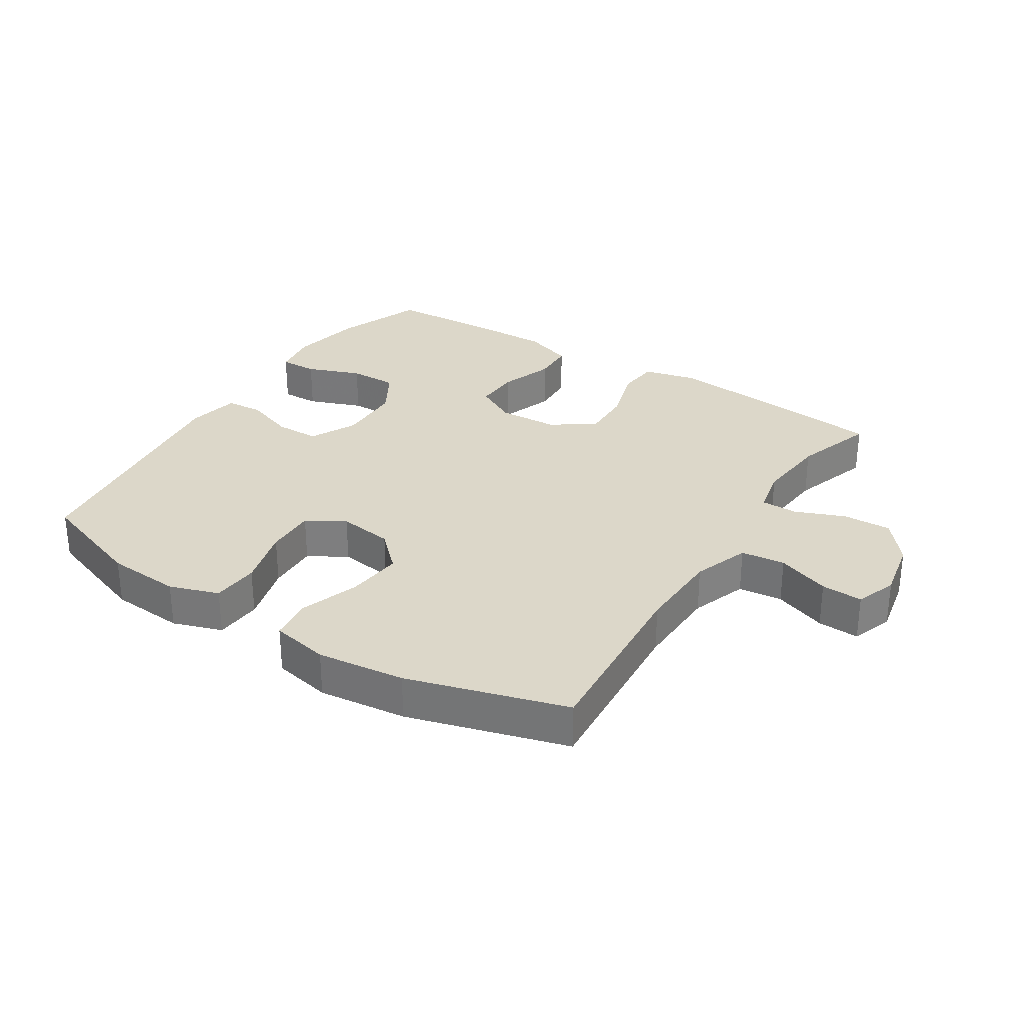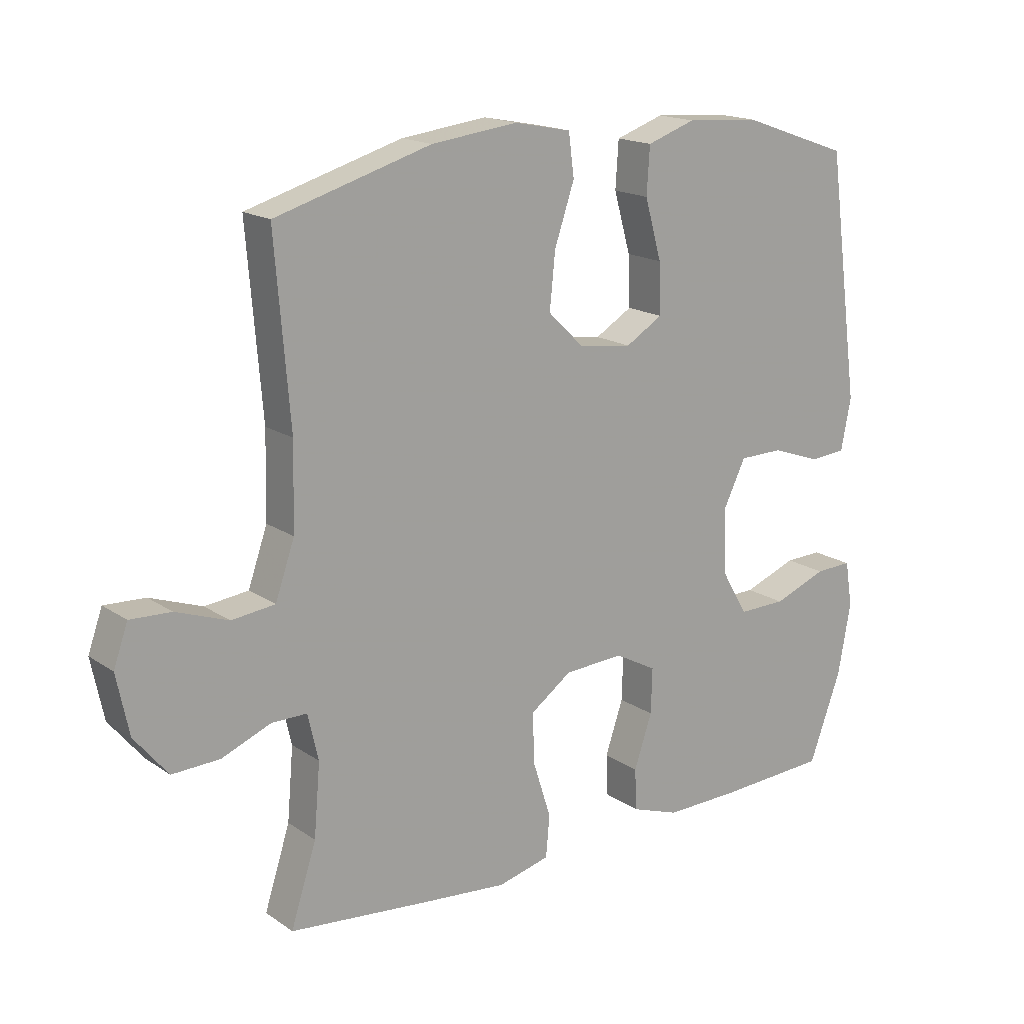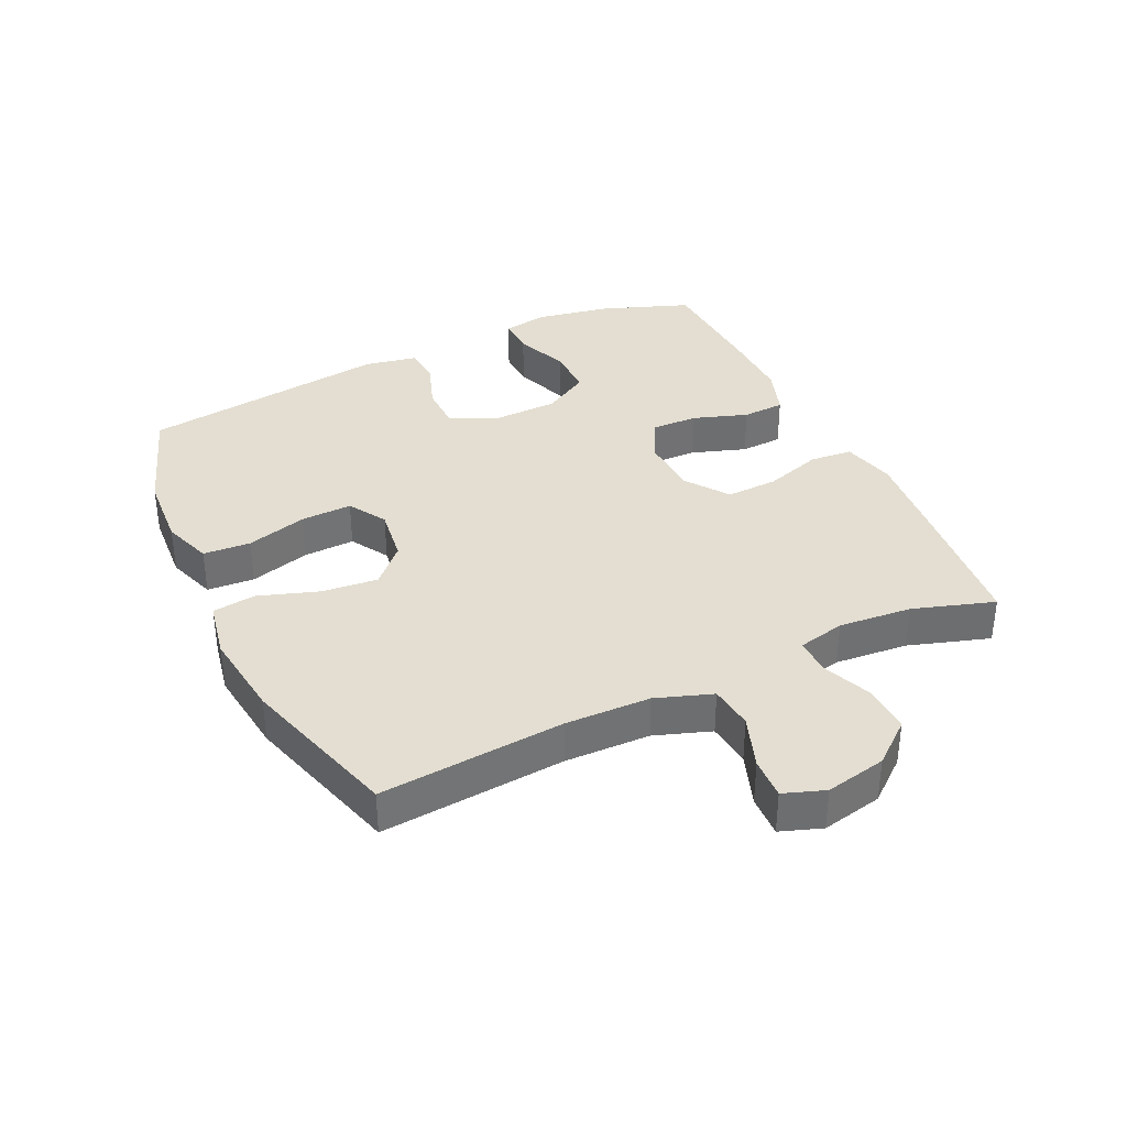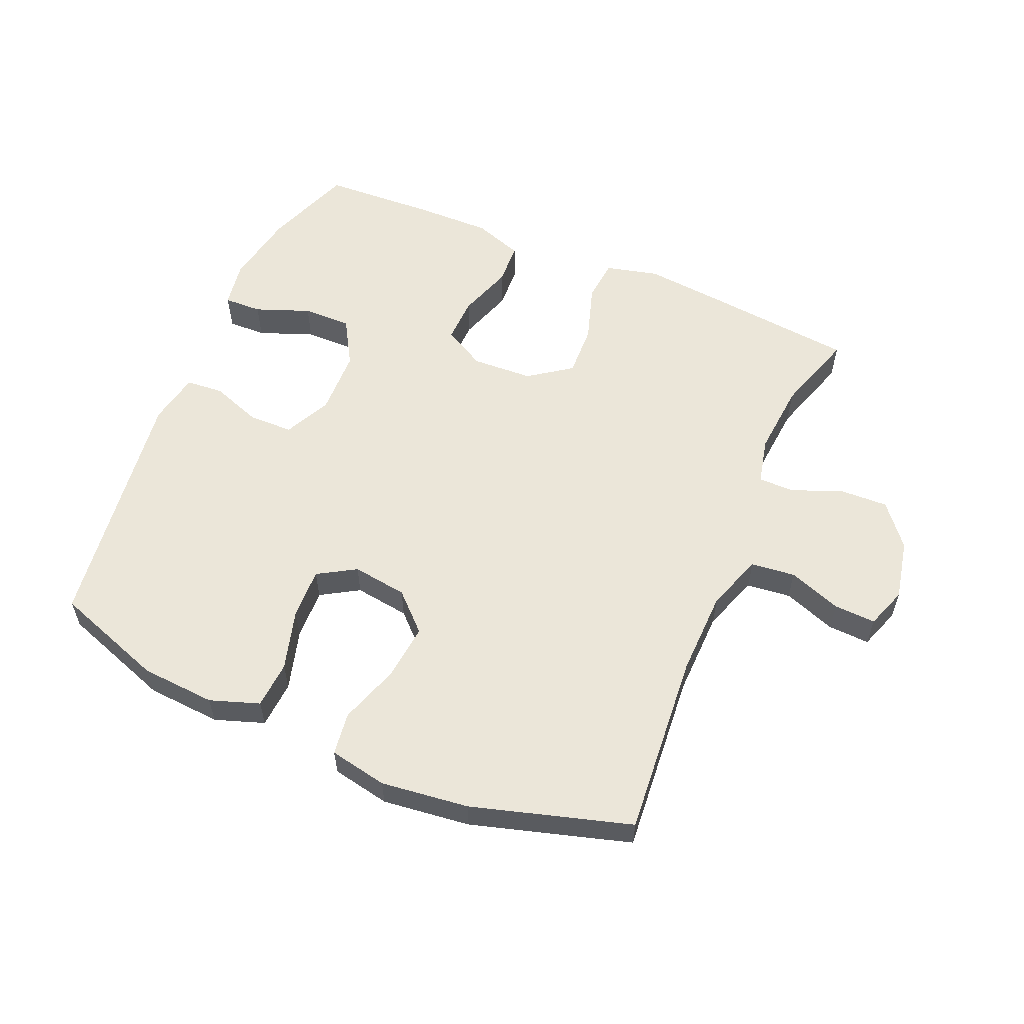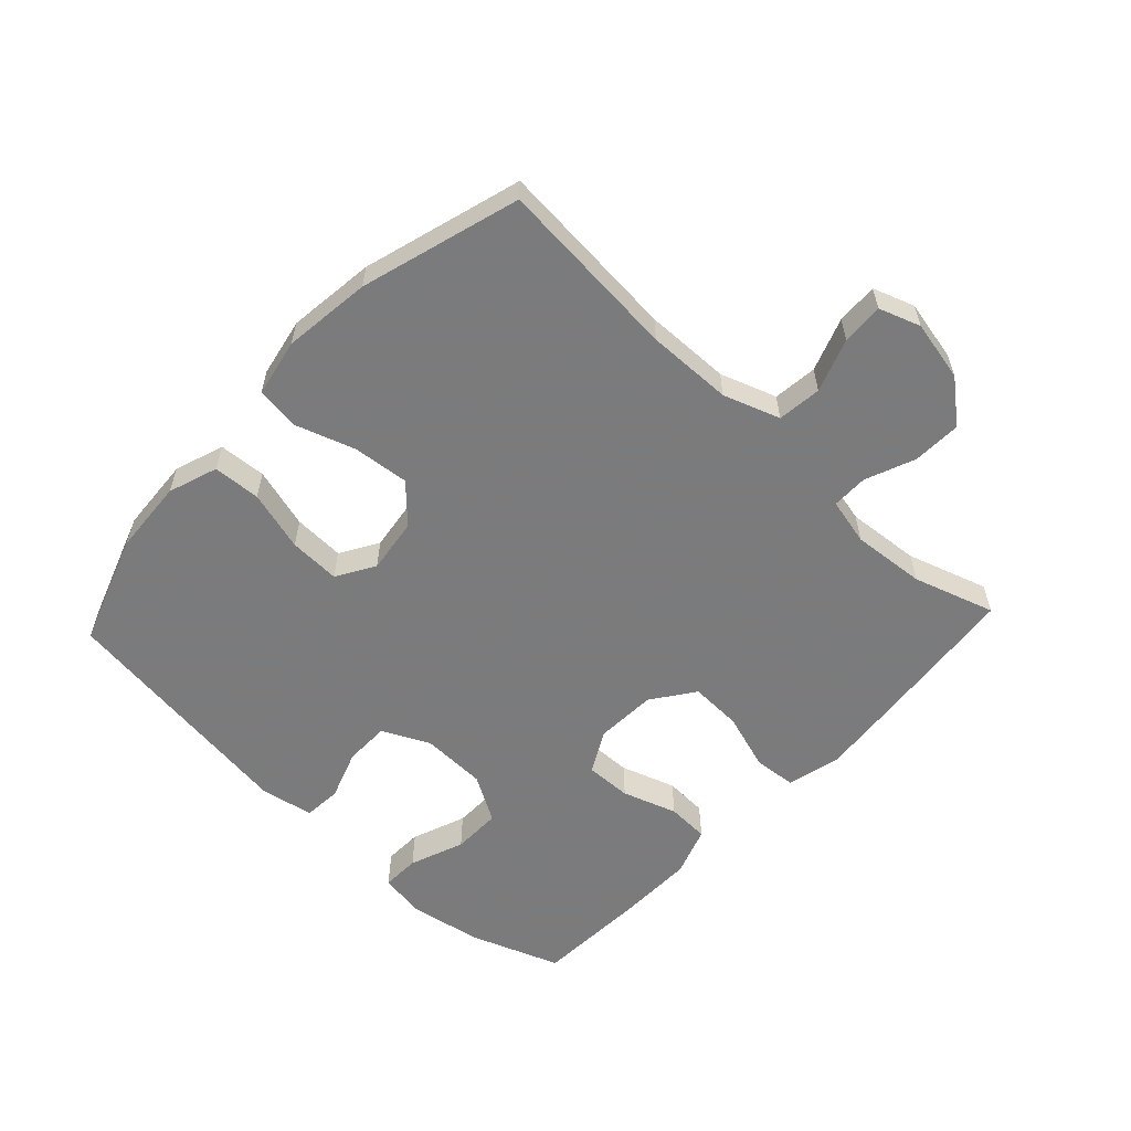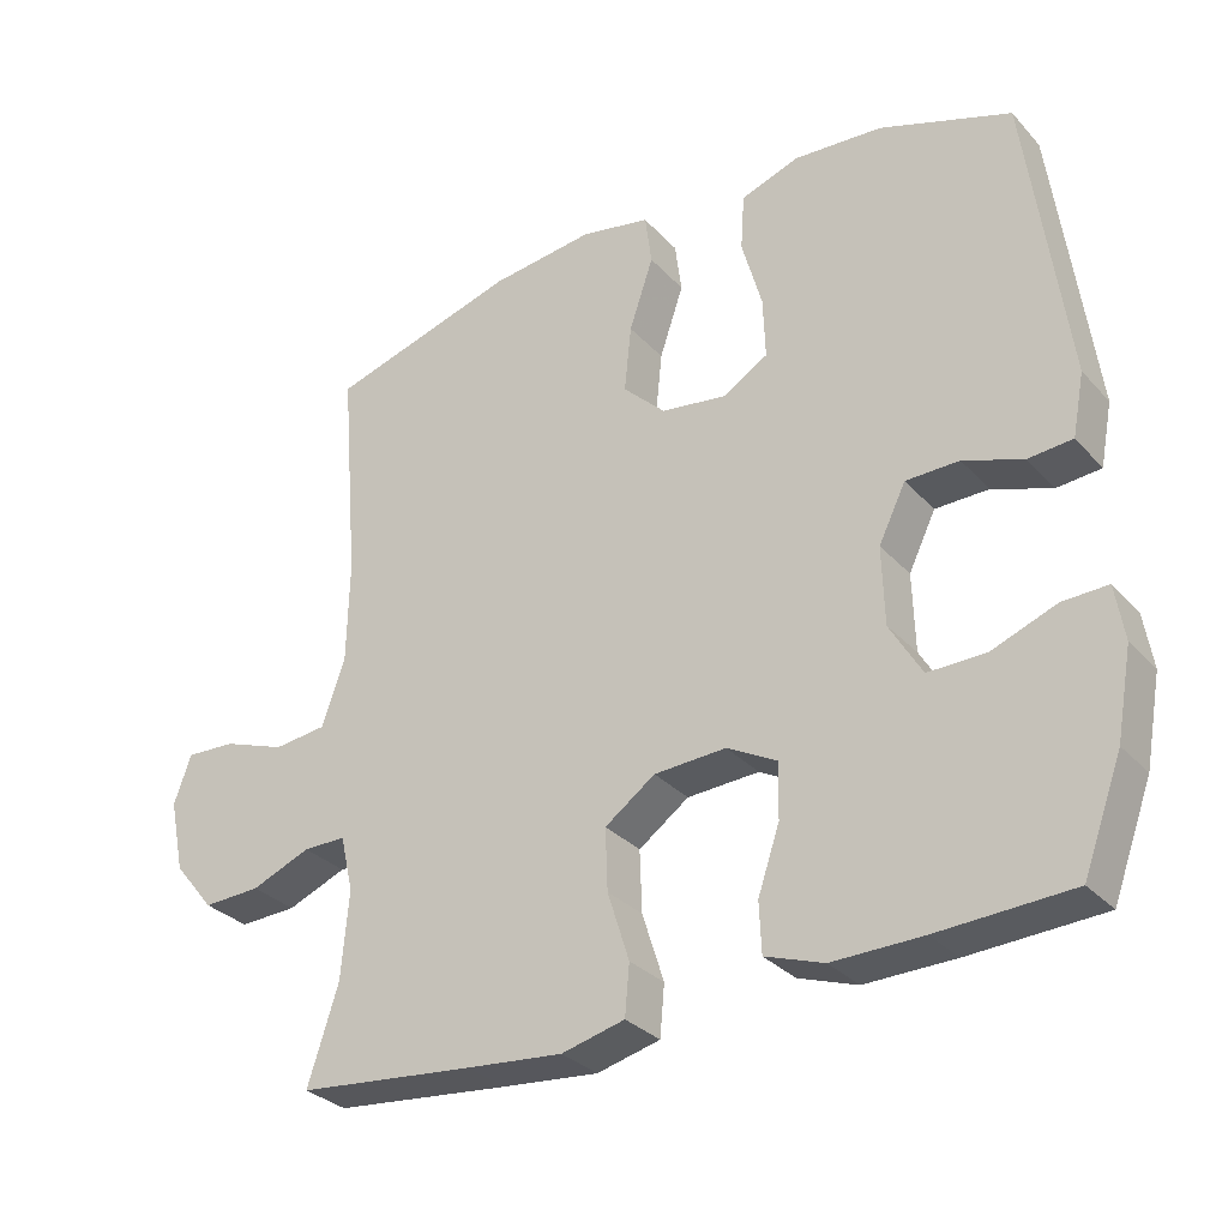
<metadata>
{"format":"obj","ext":"obj","renderer":"f3d","projection":"perspective","resolution":1024,"background":"white","views":[{"elev":30.3,"azim":32.8,"up":"+Y"},{"elev":17.0,"azim":143.0,"up":"+Z"},{"elev":36.2,"azim":64.7,"up":"+Y"},{"elev":57.5,"azim":23.2,"up":"+Y"},{"elev":-58.4,"azim":46.9,"up":"+Y"},{"elev":-30.7,"azim":-145.9,"up":"+Z"}]}
</metadata>
<code>
v -0.5 0.07 -0.5
v -0.552 0.07 -0.359
v -0.573 0.07 -0.243
v -0.561 0.07 -0.17
v -0.501 0.07 -0.172
v -0.415 0.07 -0.205
v -0.338 0.07 -0.206
v -0.295 0.07 -0.133
v -0.292 0.07 -0.029
v -0.328 0.07 0.045
v -0.399 0.07 0.046
v -0.478 0.07 0.018
v -0.537 0.07 0.023
v -0.553 0.07 0.106
v -0.5 0.07 0.5
v -0.325 0.07 0.561
v -0.207 0.07 0.569
v -0.129 0.07 0.542
v -0.124 0.07 0.467
v -0.151 0.07 0.371
v -0.154 0.07 0.29
v -0.094 0.07 0.254
v -0.007 0.07 0.266
v 0.05 0.07 0.321
v 0.041 0.07 0.41
v 0.009 0.07 0.505
v 0.018 0.07 0.573
v 0.11 0.07 0.591
v 0.249 0.07 0.574
v 0.5 0.07 0.5
v 0.476 0.07 0.209
v 0.479 0.07 0.074
v 0.51 0.07 -0.015
v 0.58 0.07 -0.023
v 0.664 0.07 0.007
v 0.73 0.07 0.01
v 0.753 0.07 -0.055
v 0.733 0.07 -0.151
v 0.679 0.07 -0.217
v 0.602 0.07 -0.214
v 0.523 0.07 -0.182
v 0.466 0.07 -0.182
v 0.449 0.07 -0.256
v 0.459 0.07 -0.372
v 0.5 0.07 -0.5
v 0.264 0.07 -0.524
v 0.136 0.07 -0.536
v 0.052 0.07 -0.515
v 0.046 0.07 -0.448
v 0.075 0.07 -0.357
v 0.078 0.07 -0.275
v 0.011 0.07 -0.227
v -0.085 0.07 -0.222
v -0.152 0.07 -0.258
v -0.15 0.07 -0.331
v -0.121 0.07 -0.417
v -0.124 0.07 -0.484
v -0.202 0.07 -0.511
v -0.322 0.07 -0.509
v -0.5 0 -0.5
v -0.552 0 -0.359
v -0.573 0 -0.243
v -0.561 0 -0.17
v -0.501 0 -0.172
v -0.415 0 -0.205
v -0.338 0 -0.206
v -0.295 0 -0.133
v -0.292 0 -0.029
v -0.328 0 0.045
v -0.399 0 0.046
v -0.478 0 0.018
v -0.537 0 0.023
v -0.553 0 0.106
v -0.5 0 0.5
v -0.325 0 0.561
v -0.207 0 0.569
v -0.129 0 0.542
v -0.124 0 0.467
v -0.151 0 0.371
v -0.154 0 0.29
v -0.094 0 0.254
v -0.007 0 0.266
v 0.05 0 0.321
v 0.041 0 0.41
v 0.009 0 0.505
v 0.018 0 0.573
v 0.11 0 0.591
v 0.249 0 0.574
v 0.5 0 0.5
v 0.476 0 0.209
v 0.479 0 0.074
v 0.51 0 -0.015
v 0.58 0 -0.023
v 0.664 0 0.007
v 0.73 0 0.01
v 0.753 0 -0.055
v 0.733 0 -0.151
v 0.679 0 -0.217
v 0.602 0 -0.214
v 0.523 0 -0.182
v 0.466 0 -0.182
v 0.449 0 -0.256
v 0.459 0 -0.372
v 0.5 0 -0.5
v 0.264 0 -0.524
v 0.136 0 -0.536
v 0.052 0 -0.515
v 0.046 0 -0.448
v 0.075 0 -0.357
v 0.078 0 -0.275
v 0.011 0 -0.227
v -0.085 0 -0.222
v -0.152 0 -0.258
v -0.15 0 -0.331
v -0.121 0 -0.417
v -0.124 0 -0.484
v -0.202 0 -0.511
v -0.322 0 -0.509
f 4 5 6
f 3 4 6
f 2 3 6
f 1 2 6
f 59 1 6
f 58 59 6
f 57 58 6
f 56 57 6
f 55 56 6
f 54 55 6 7
f 53 54 7 8
f 52 53 8 9
f 48 49 50
f 47 48 50
f 46 47 50
f 45 46 50
f 44 45 50
f 43 44 50 51
f 42 43 51 52
f 39 40 41
f 38 39 41
f 37 38 41
f 36 37 41
f 35 36 41
f 34 35 41
f 33 34 41 42
f 52 9 10
f 42 52 10
f 33 42 10
f 32 33 10
f 29 30 31
f 28 29 31
f 27 28 31
f 26 27 31
f 25 26 31
f 24 25 31 32
f 18 19 20
f 17 18 20
f 16 17 20
f 15 16 20
f 14 15 20
f 13 14 20
f 12 13 20
f 11 12 20
f 11 20 21
f 10 11 21 22
f 23 24 32
f 10 22 23 32
f 65 64 63
f 65 63 62
f 65 62 61
f 65 61 60
f 65 60 118
f 65 118 117
f 65 117 116
f 65 116 115
f 65 115 114
f 66 65 114 113
f 67 66 113 112
f 68 67 112 111
f 109 108 107
f 109 107 106
f 109 106 105
f 109 105 104
f 109 104 103
f 110 109 103 102
f 111 110 102 101
f 100 99 98
f 100 98 97
f 100 97 96
f 100 96 95
f 100 95 94
f 100 94 93
f 101 100 93 92
f 69 68 111
f 69 111 101
f 69 101 92
f 69 92 91
f 90 89 88
f 90 88 87
f 90 87 86
f 90 86 85
f 90 85 84
f 91 90 84 83
f 79 78 77
f 79 77 76
f 79 76 75
f 79 75 74
f 79 74 73
f 79 73 72
f 79 72 71
f 79 71 70
f 80 79 70
f 81 80 70 69
f 91 83 82
f 91 82 81 69
f 1 60 61 2
f 2 61 62 3
f 3 62 63 4
f 4 63 64 5
f 5 64 65 6
f 6 65 66 7
f 7 66 67 8
f 8 67 68 9
f 9 68 69 10
f 10 69 70 11
f 11 70 71 12
f 12 71 72 13
f 13 72 73 14
f 14 73 74 15
f 15 74 75 16
f 16 75 76 17
f 17 76 77 18
f 18 77 78 19
f 19 78 79 20
f 20 79 80 21
f 21 80 81 22
f 22 81 82 23
f 23 82 83 24
f 24 83 84 25
f 25 84 85 26
f 26 85 86 27
f 27 86 87 28
f 28 87 88 29
f 29 88 89 30
f 30 89 90 31
f 31 90 91 32
f 32 91 92 33
f 33 92 93 34
f 34 93 94 35
f 35 94 95 36
f 36 95 96 37
f 37 96 97 38
f 38 97 98 39
f 39 98 99 40
f 40 99 100 41
f 41 100 101 42
f 42 101 102 43
f 43 102 103 44
f 44 103 104 45
f 45 104 105 46
f 46 105 106 47
f 47 106 107 48
f 48 107 108 49
f 49 108 109 50
f 50 109 110 51
f 51 110 111 52
f 52 111 112 53
f 53 112 113 54
f 54 113 114 55
f 55 114 115 56
f 56 115 116 57
f 57 116 117 58
f 58 117 118 59
f 59 118 60 1

</code>
